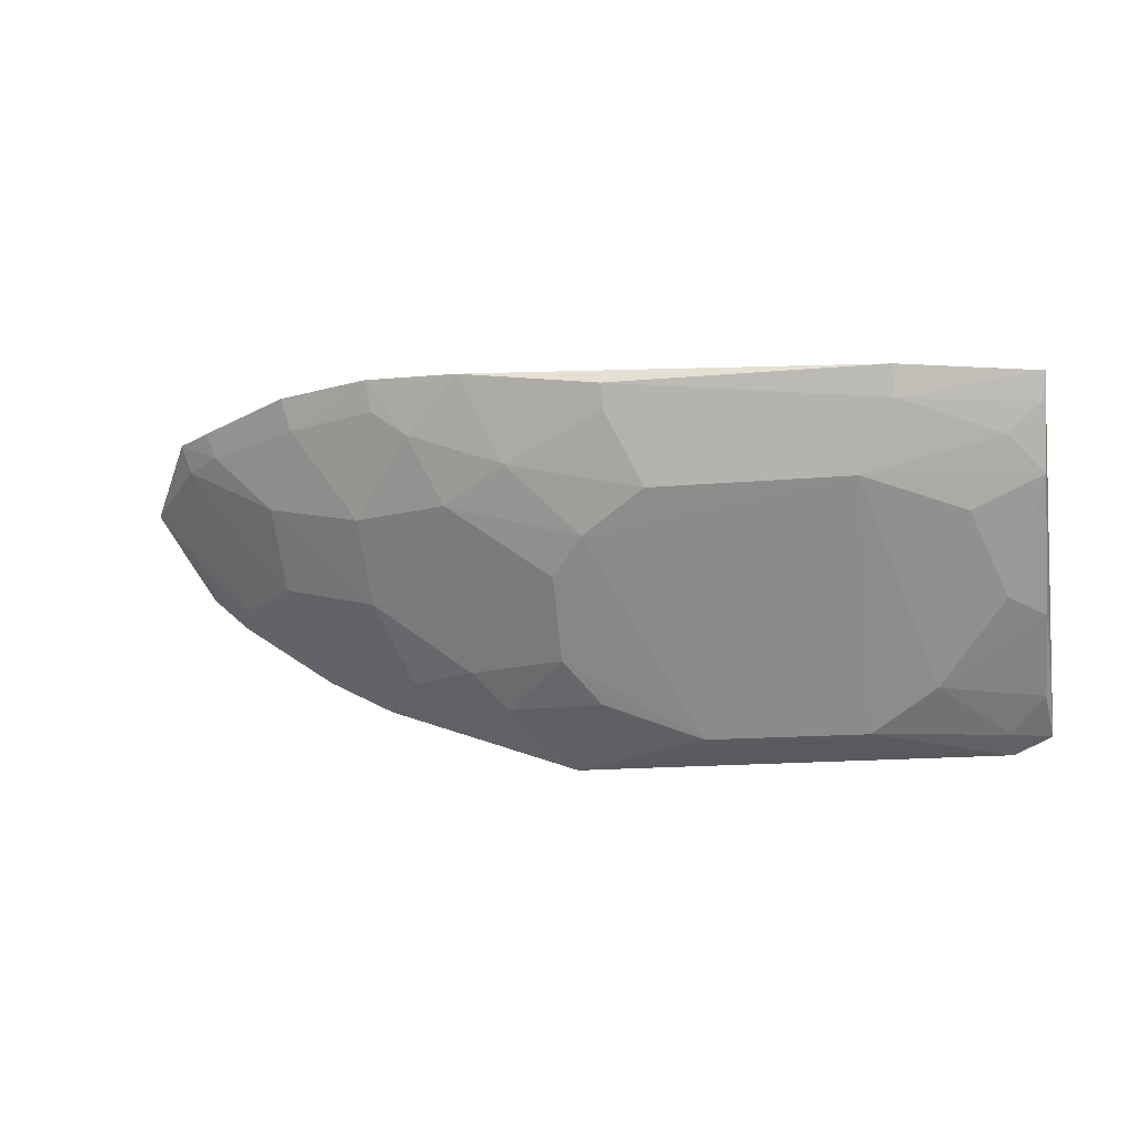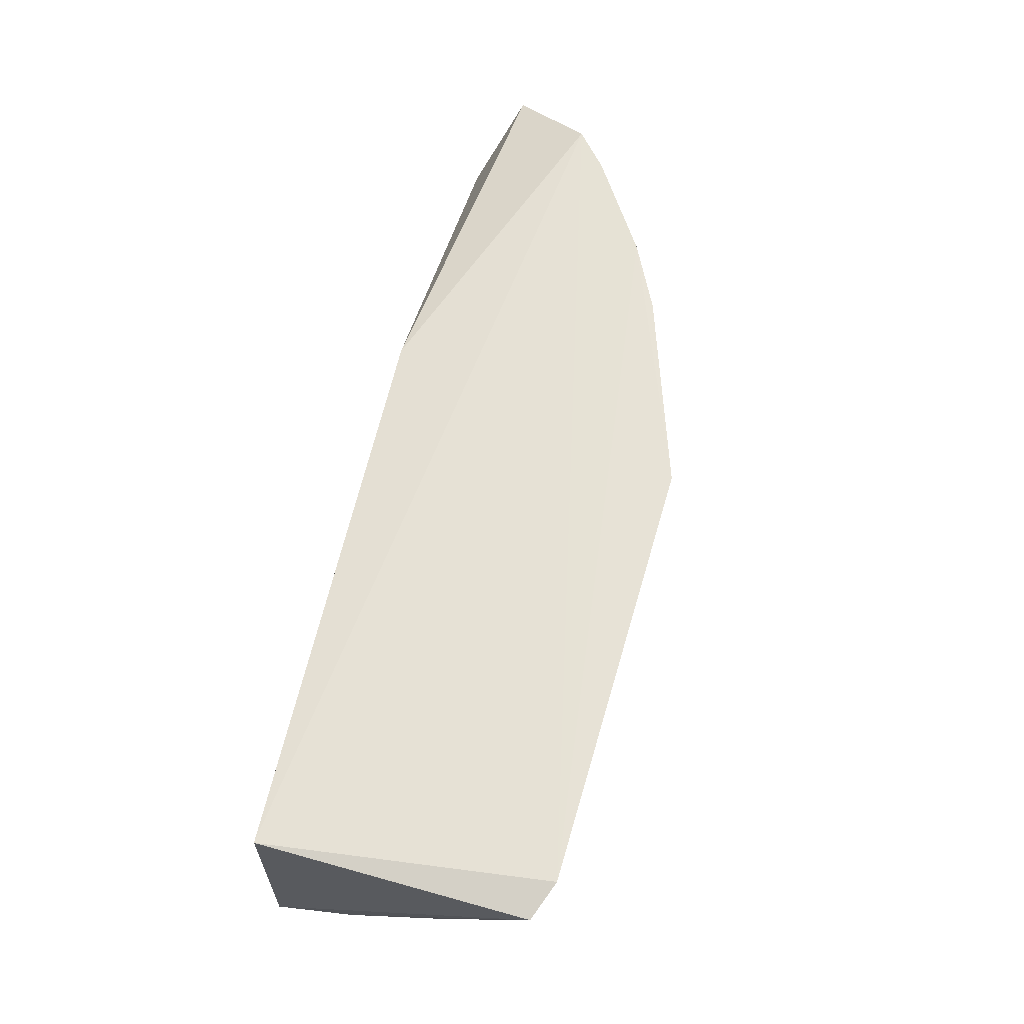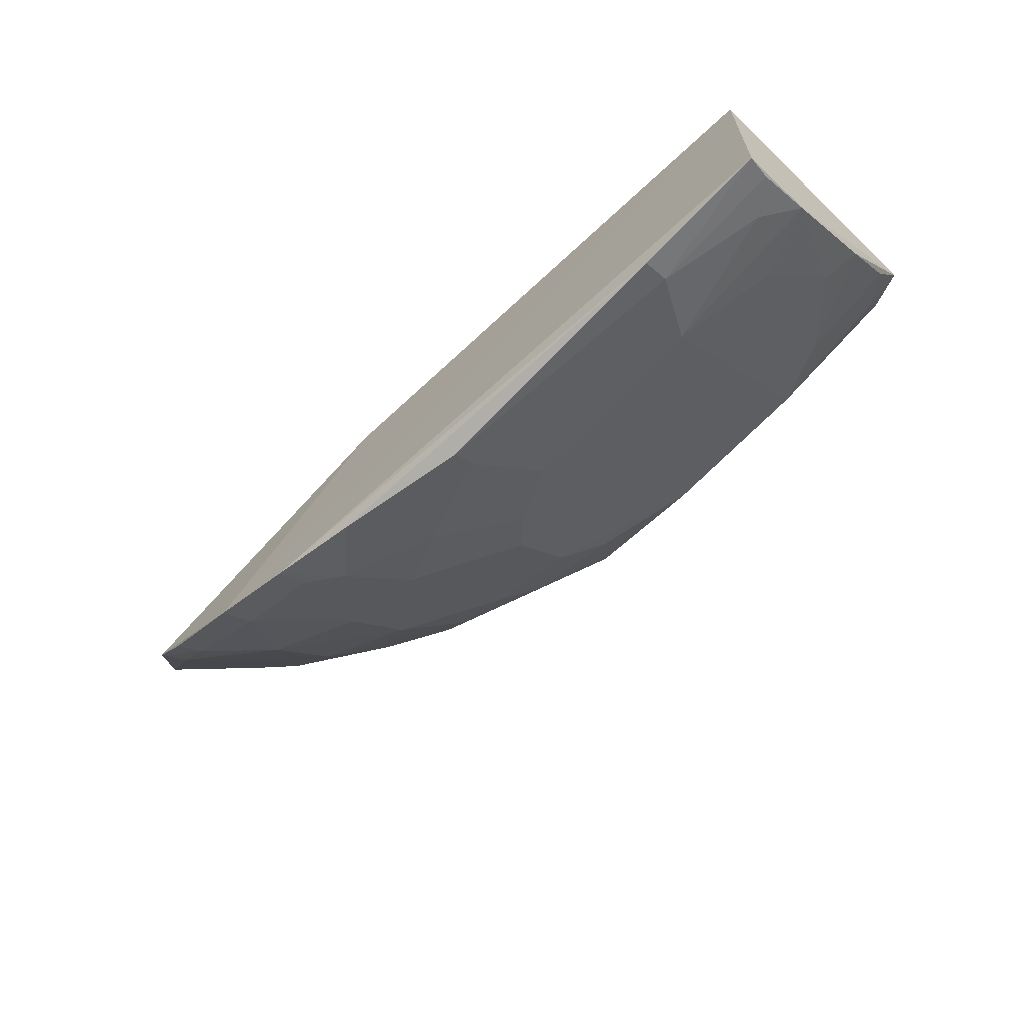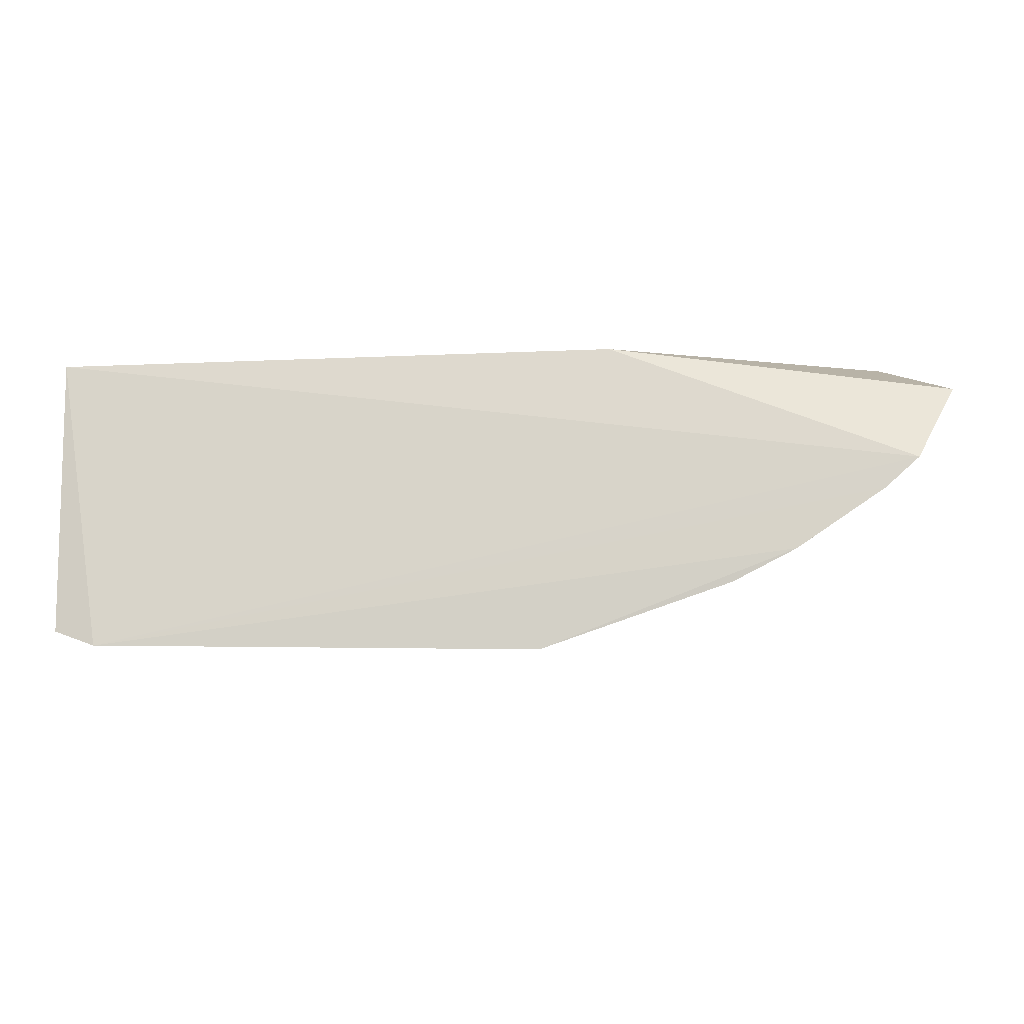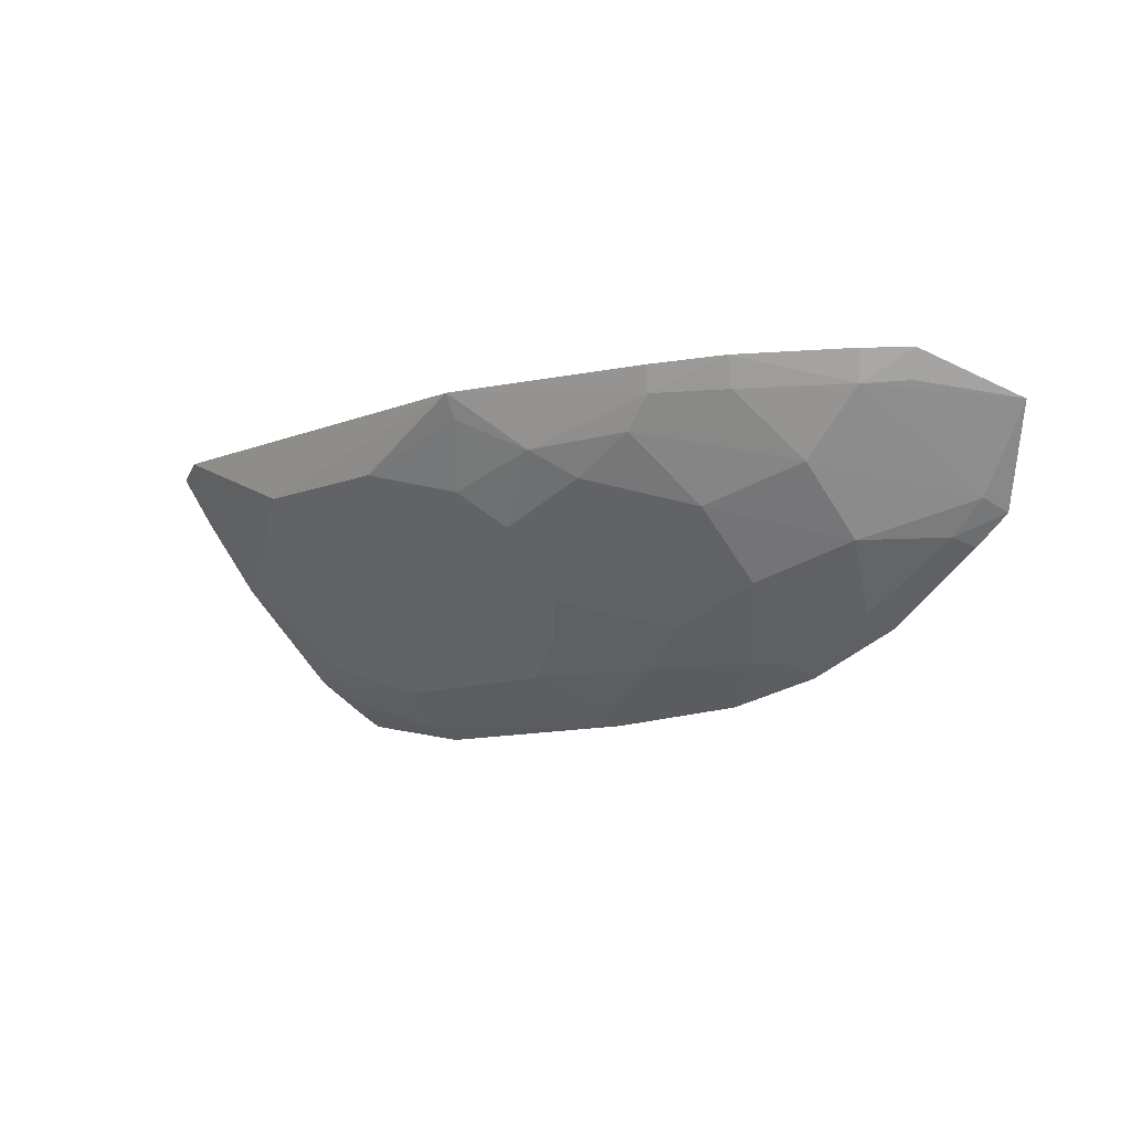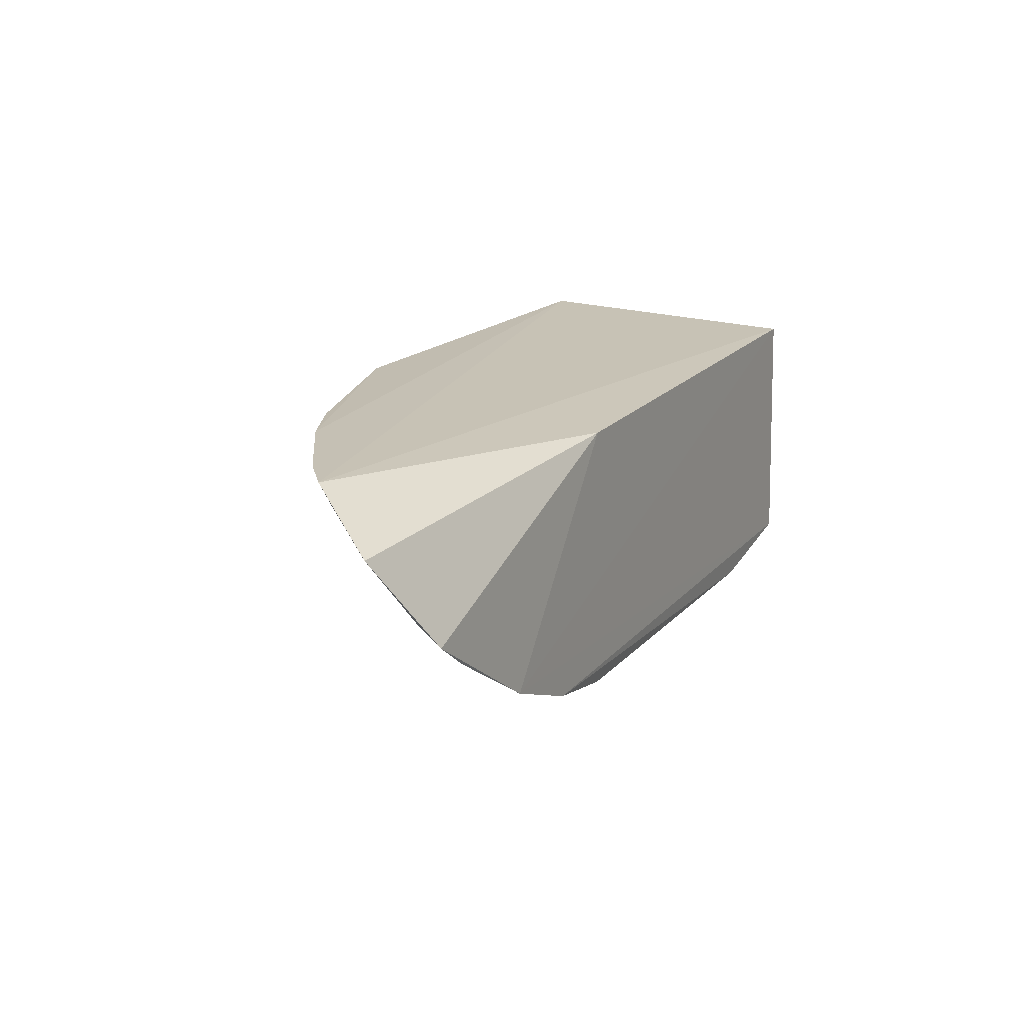
<metadata>
{"format":"obj","ext":"obj","renderer":"f3d","projection":"perspective","resolution":1024,"background":"white","views":[{"elev":-20.0,"azim":8.8,"up":"+Z"},{"elev":63.2,"azim":106.4,"up":"+Y"},{"elev":-66.9,"azim":46.6,"up":"+Y"},{"elev":-10.7,"azim":174.2,"up":"+Z"},{"elev":-9.6,"azim":-132.9,"up":"+Y"},{"elev":17.8,"azim":-60.2,"up":"+Y"}]}
</metadata>
<code>
v 0.005746 -0.2817 -0.1492
v 0.006744 -0.1672 -0.2703
v 0.007576 -0.1692 -0.1525
v -0.3763 -0.1622 -0.186
v -0.2002 -0.2444 -0.2131
v -0.01005 -0.1626 -0.2766
v -0.3771 -0.2199 -0.1304
v -0.02638 -0.2576 -0.1983
v -0.2017 -0.1631 -0.276
v -0.3183 -0.2604 -0.1293
v -0.2348 -0.1692 -0.1374
v 0.00409 -0.2187 -0.2317
v -0.1729 -0.2926 -0.1469
v -0.07106 -0.1881 -0.2715
v -0.2853 -0.2147 -0.2108
v -0.3178 -0.1615 -0.2294
v -0.4 -0.1806 -0.1489
v 0.004446 -0.2614 -0.1858
v -0.05486 -0.2866 -0.159
v -0.259 -0.2721 -0.1554
v -0.2342 -0.2877 -0.1361
v -0.1856 -0.2003 -0.2567
v -0.0113 -0.1744 -0.2705
v -0.04173 -0.2028 -0.2563
v -0.3301 -0.2294 -0.1685
v -0.2722 -0.186 -0.2393
v -0.01196 -0.229 -0.2267
v -0.05461 -0.292 -0.1467
v -0.01048 -0.2728 -0.172
v -0.1576 -0.2722 -0.1859
v -0.245 -0.2578 -0.1832
v -0.2762 -0.2779 -0.1315
v -0.2167 -0.2725 -0.1718
v -0.1423 -0.1881 -0.271
v -0.2008 -0.2157 -0.2411
v 0.003642 -0.1876 -0.2577
v -0.3577 -0.2286 -0.1415
v -0.3291 -0.2011 -0.1969
v -0.3147 -0.2553 -0.1429
v -0.2883 -0.1624 -0.2449
v -0.2286 -0.1886 -0.2543
v 0.00412 -0.2765 -0.1606
v -0.07018 -0.2724 -0.1862
v -0.2867 -0.2432 -0.1816
v -0.1727 -0.2874 -0.1566
v -0.1859 -0.258 -0.2004
v -0.2004 -0.1734 -0.2704
v -0.3613 -0.232 -0.1307
v -0.3736 -0.2148 -0.1421
v -0.3149 -0.1739 -0.2243
v -0.3562 -0.1747 -0.1965
v -0.2745 -0.2725 -0.1441
v -0.2436 -0.2008 -0.2399
v -0.2853 -0.1731 -0.2412
v -0.3717 -0.1738 -0.1825
v -0.3599 -0.1619 -0.2006
f 1 2 3
f 6 3 2
f 6 4 3
f 10 1 3
f 11 3 4
f 11 10 3
f 11 7 10
f 14 9 6
f 16 6 9
f 17 11 4
f 17 7 11
f 18 12 2
f 18 2 1
f 23 14 6
f 23 6 2
f 24 14 23
f 27 18 8
f 27 12 18
f 27 24 12
f 27 8 24
f 28 19 1
f 28 13 19
f 28 21 13
f 31 15 5
f 32 1 10
f 32 20 21
f 32 28 1
f 32 21 28
f 33 21 20
f 33 13 21
f 33 20 31
f 34 9 14
f 35 5 15
f 35 34 5
f 35 22 34
f 36 23 2
f 36 2 12
f 36 24 23
f 36 12 24
f 38 15 25
f 38 26 15
f 39 37 25
f 39 10 37
f 39 32 10
f 40 16 9
f 41 22 35
f 42 29 18
f 42 18 1
f 42 1 19
f 42 19 29
f 43 29 19
f 43 8 18
f 43 18 29
f 43 19 13
f 43 13 30
f 43 24 8
f 43 14 24
f 44 25 15
f 44 15 31
f 44 31 20
f 44 39 25
f 45 33 30
f 45 30 13
f 45 13 33
f 46 33 31
f 46 31 5
f 46 30 33
f 46 5 34
f 46 34 14
f 46 43 30
f 46 14 43
f 47 34 22
f 47 9 34
f 47 41 9
f 47 22 41
f 48 37 10
f 48 10 7
f 48 7 37
f 49 37 7
f 49 7 17
f 49 25 37
f 49 38 25
f 50 26 38
f 51 50 38
f 51 16 50
f 51 49 17
f 51 38 49
f 52 20 32
f 52 32 39
f 52 44 20
f 52 39 44
f 53 41 35
f 53 35 15
f 53 15 26
f 53 26 41
f 54 40 9
f 54 9 41
f 54 41 26
f 54 26 50
f 54 50 16
f 54 16 40
f 55 51 17
f 55 17 4
f 55 4 51
f 56 51 4
f 56 16 51
f 56 4 6
f 56 6 16

</code>
